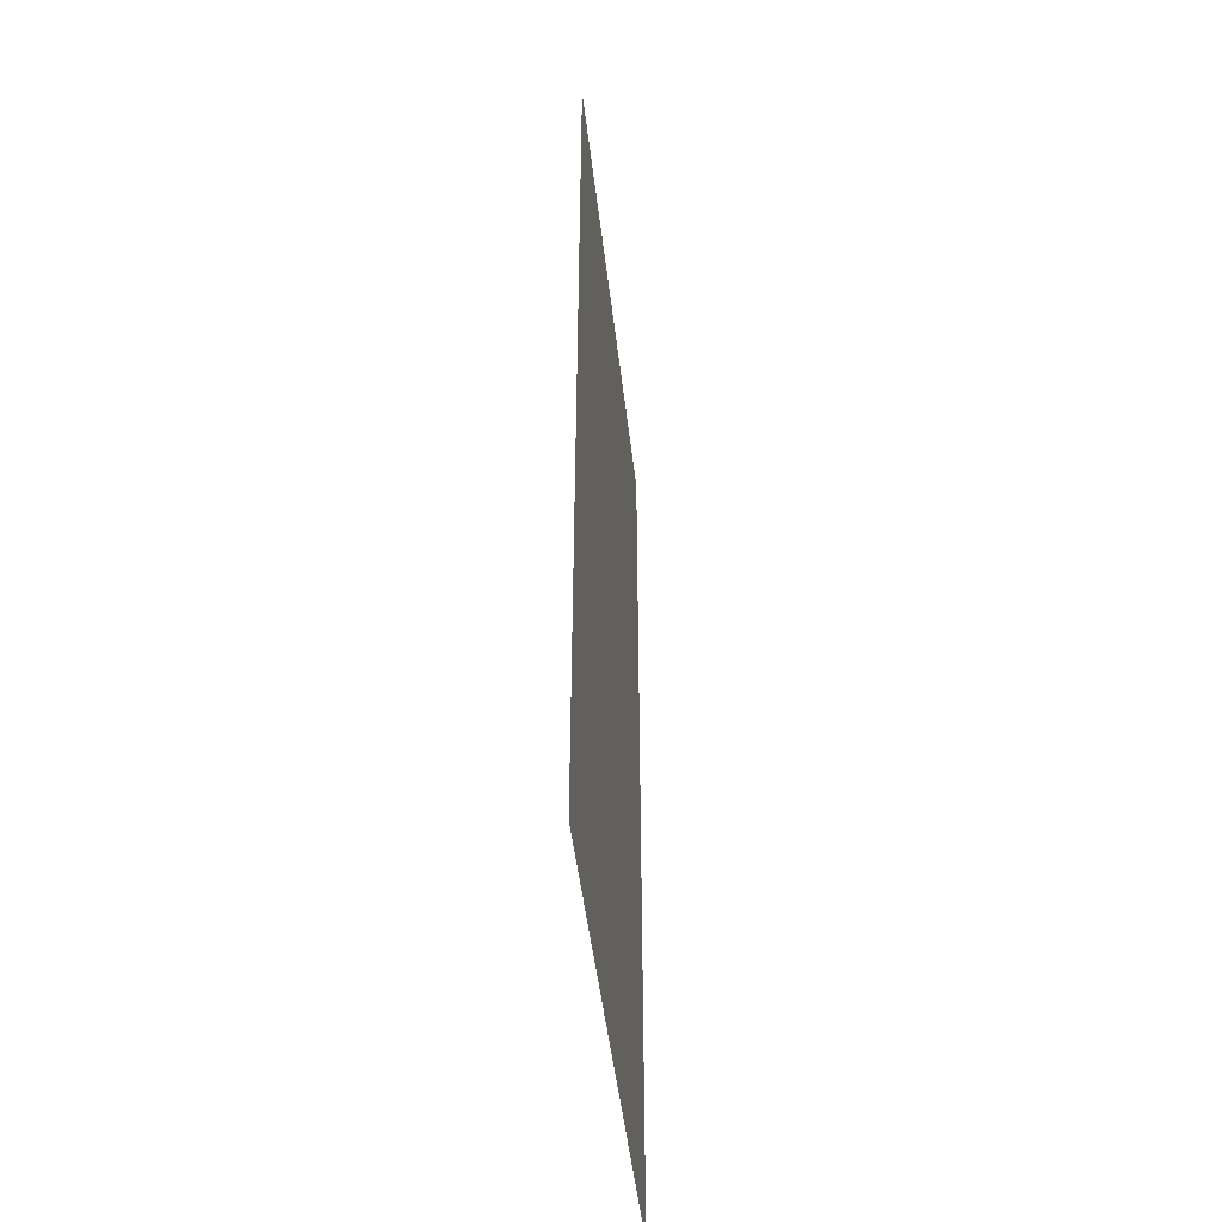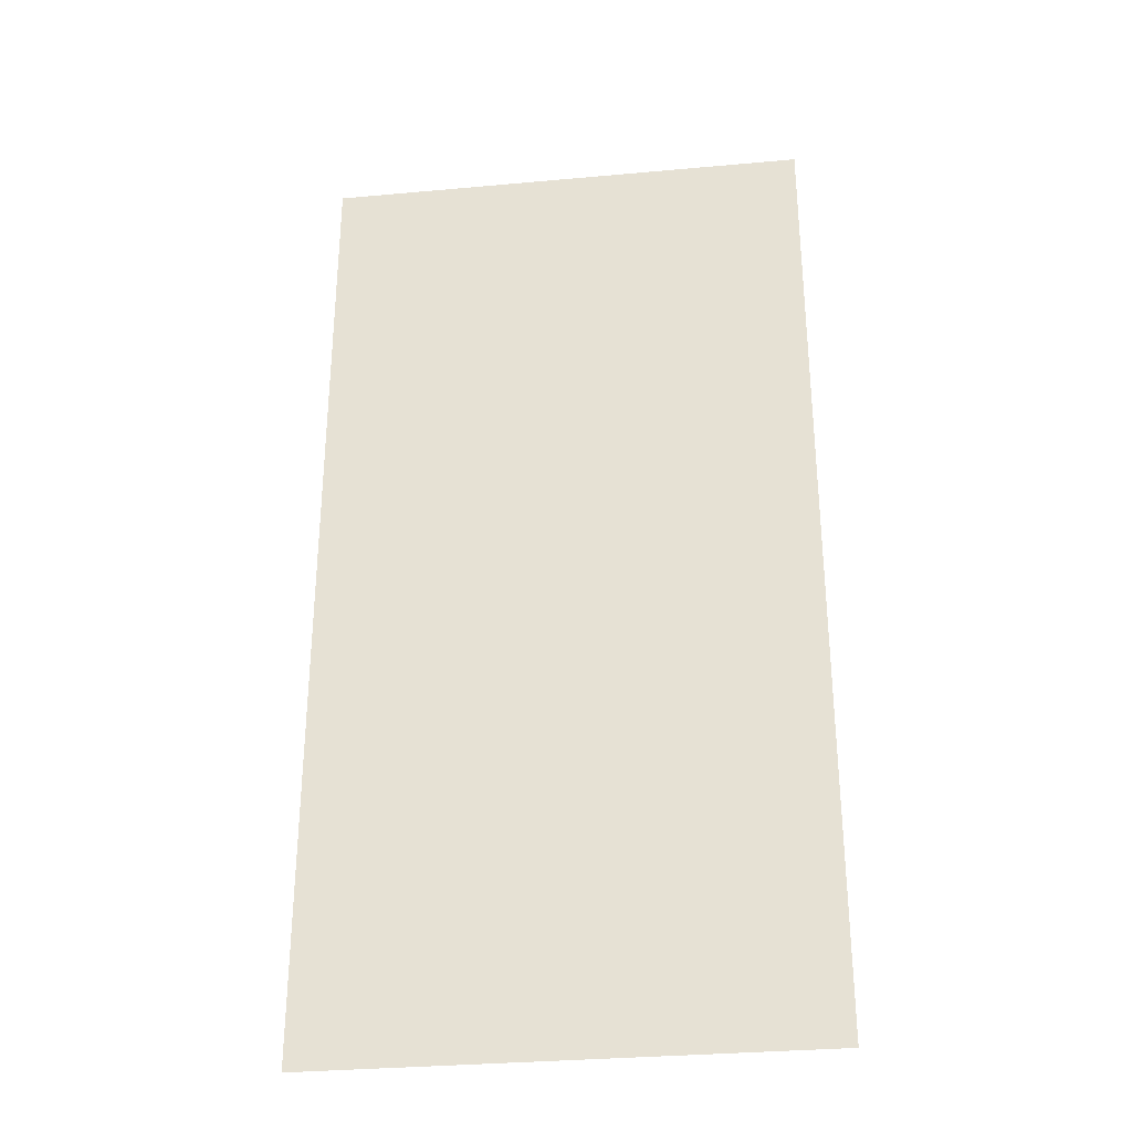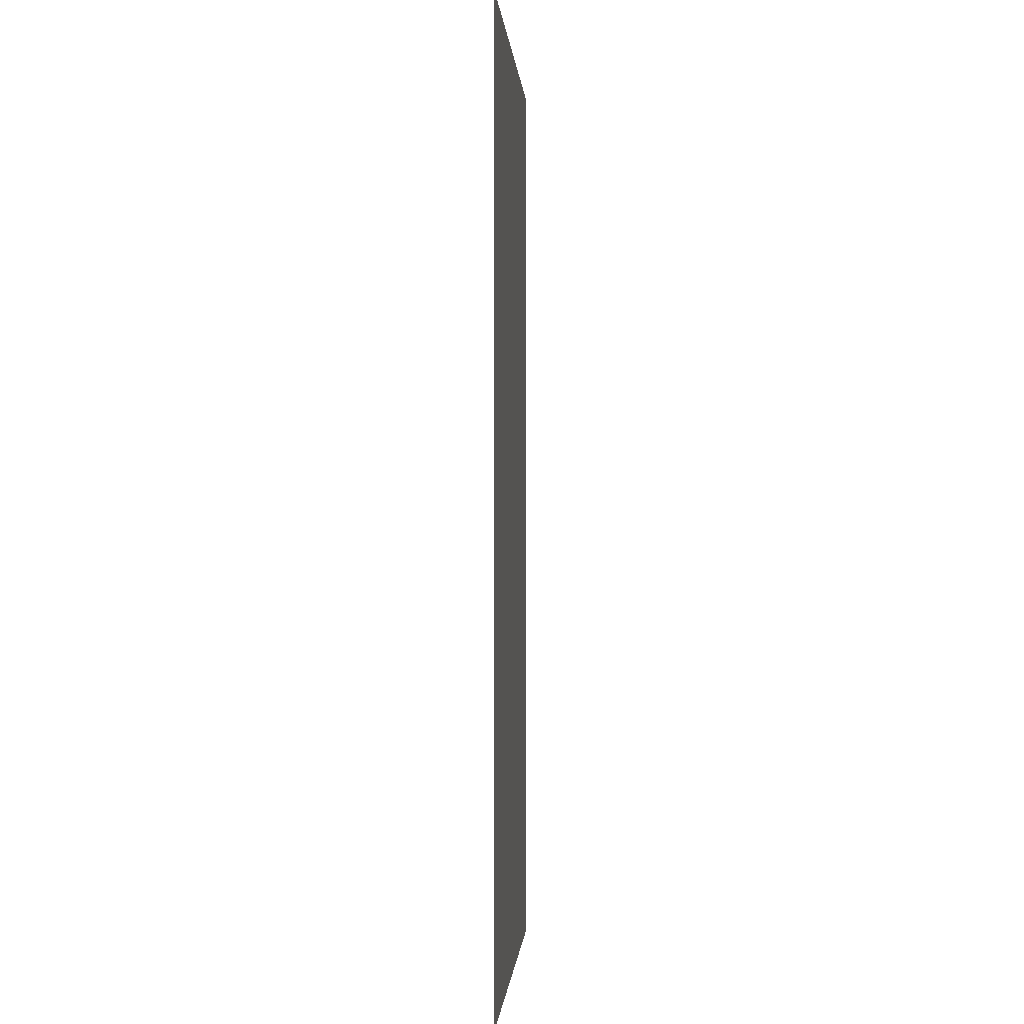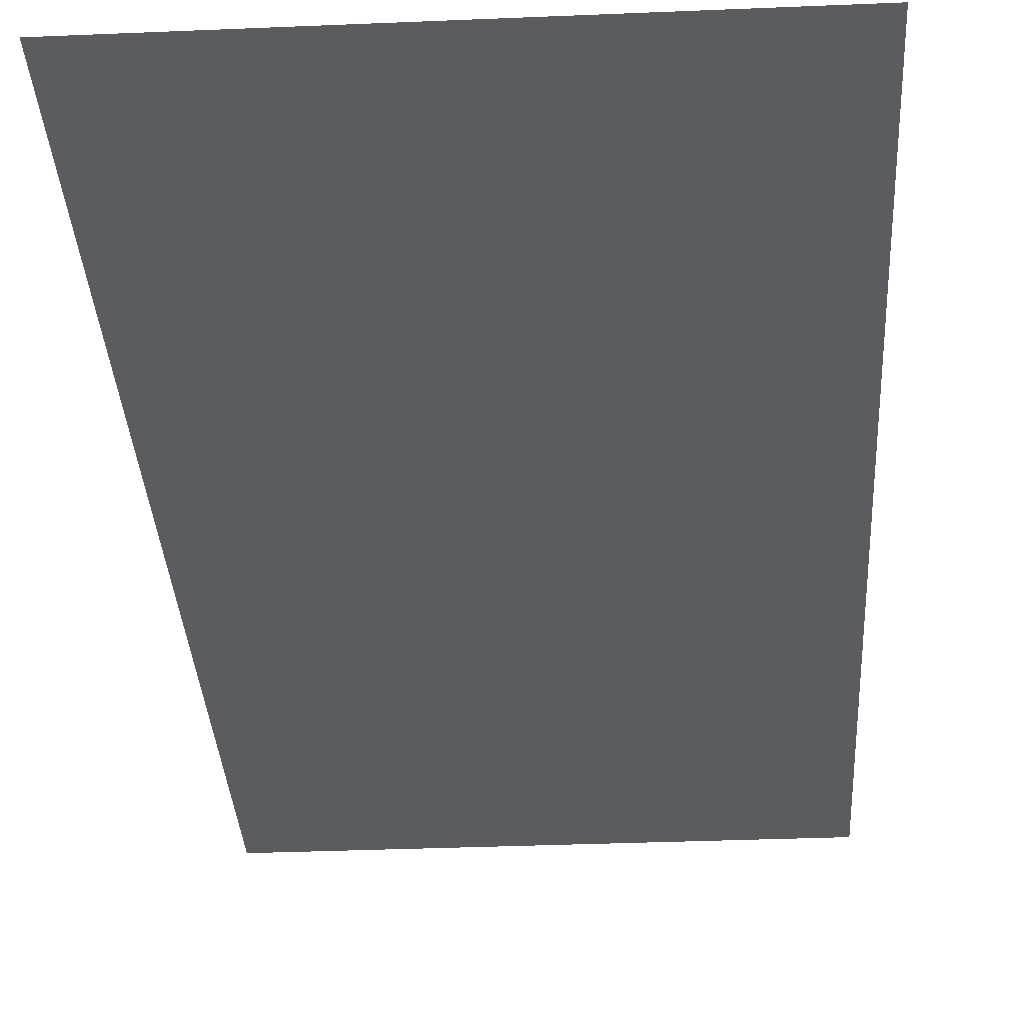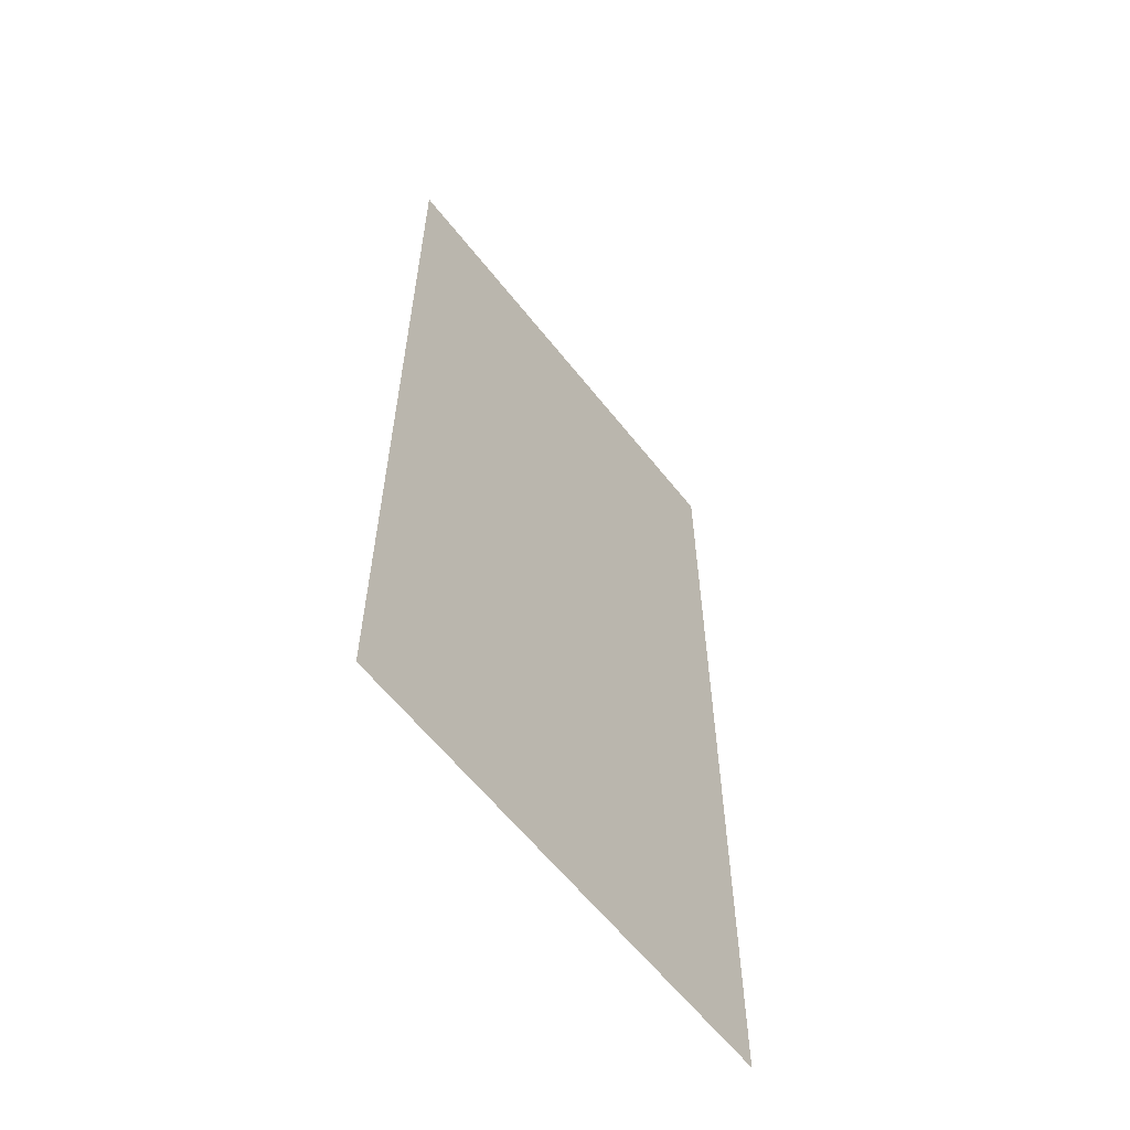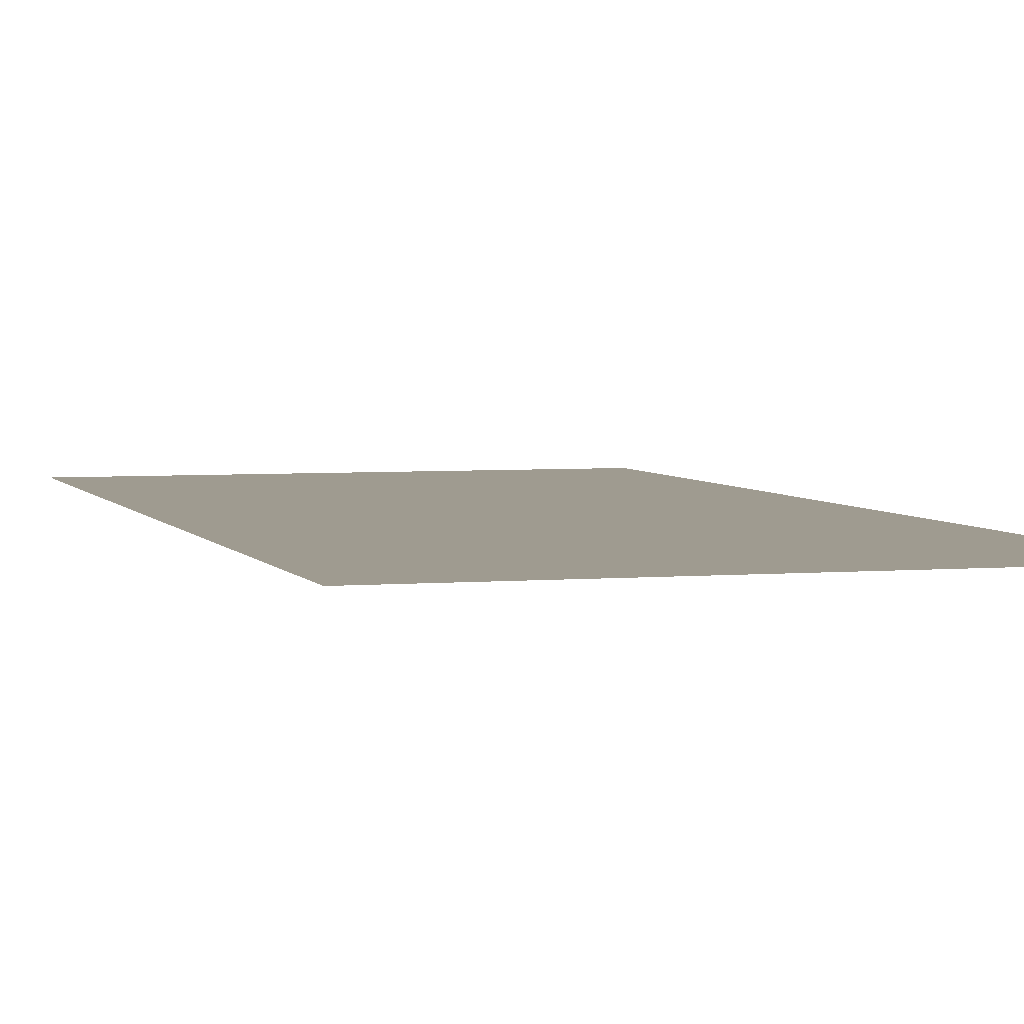
<metadata>
{"format":"obj","ext":"obj","renderer":"f3d","projection":"perspective","resolution":1024,"background":"white","views":[{"elev":-48.8,"azim":-83.4,"up":"+Y"},{"elev":-31.8,"azim":7.3,"up":"+Y"},{"elev":-0.6,"azim":94.0,"up":"+Y"},{"elev":-33.6,"azim":-176.7,"up":"+Z"},{"elev":-60.9,"azim":-51.9,"up":"+Y"},{"elev":4.0,"azim":163.5,"up":"+Z"}]}
</metadata>
<code>
v -720 -288 0
v -768 -288 0
v -768 -240 0
v -720 -240 0
v -720 -240 0
v -768 -240 0
v -768 -192 0
v -720 -192 0
g Map3a_mesh_0029
f 1 2 3 4
f 5 6 7 8

</code>
